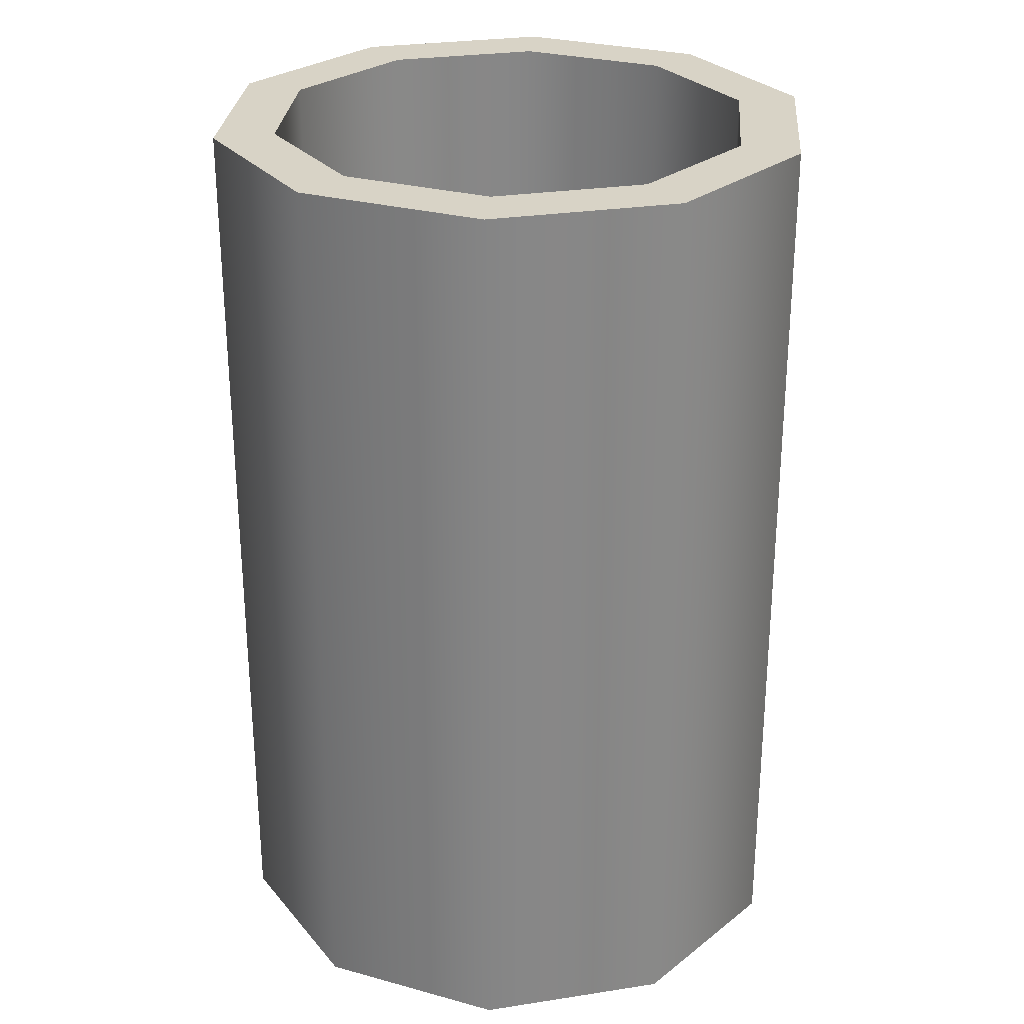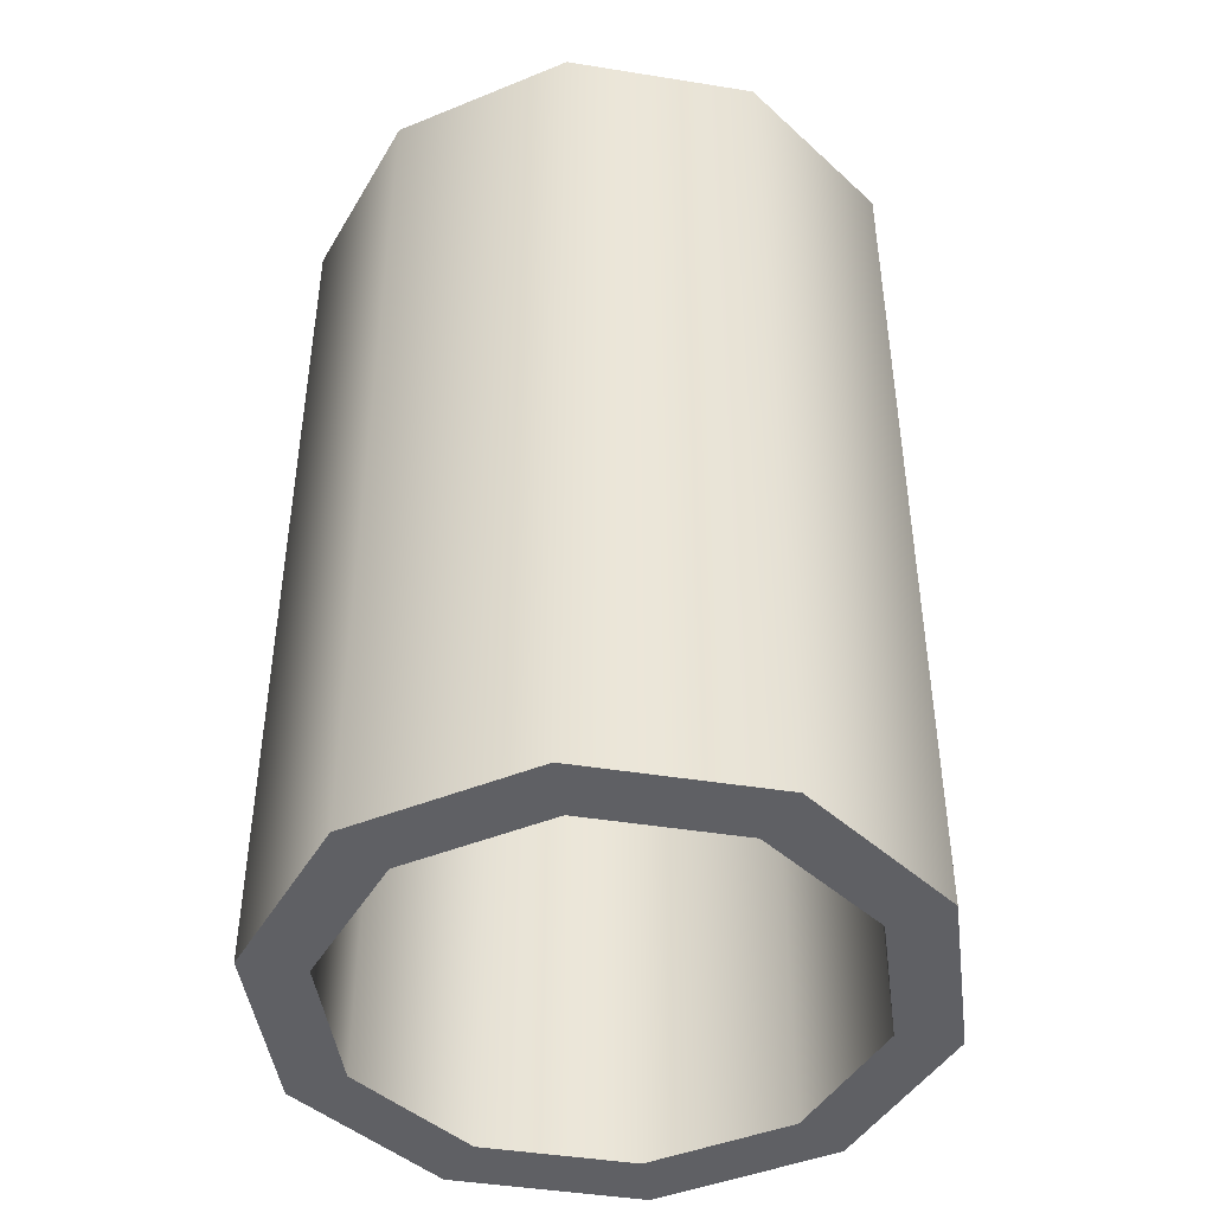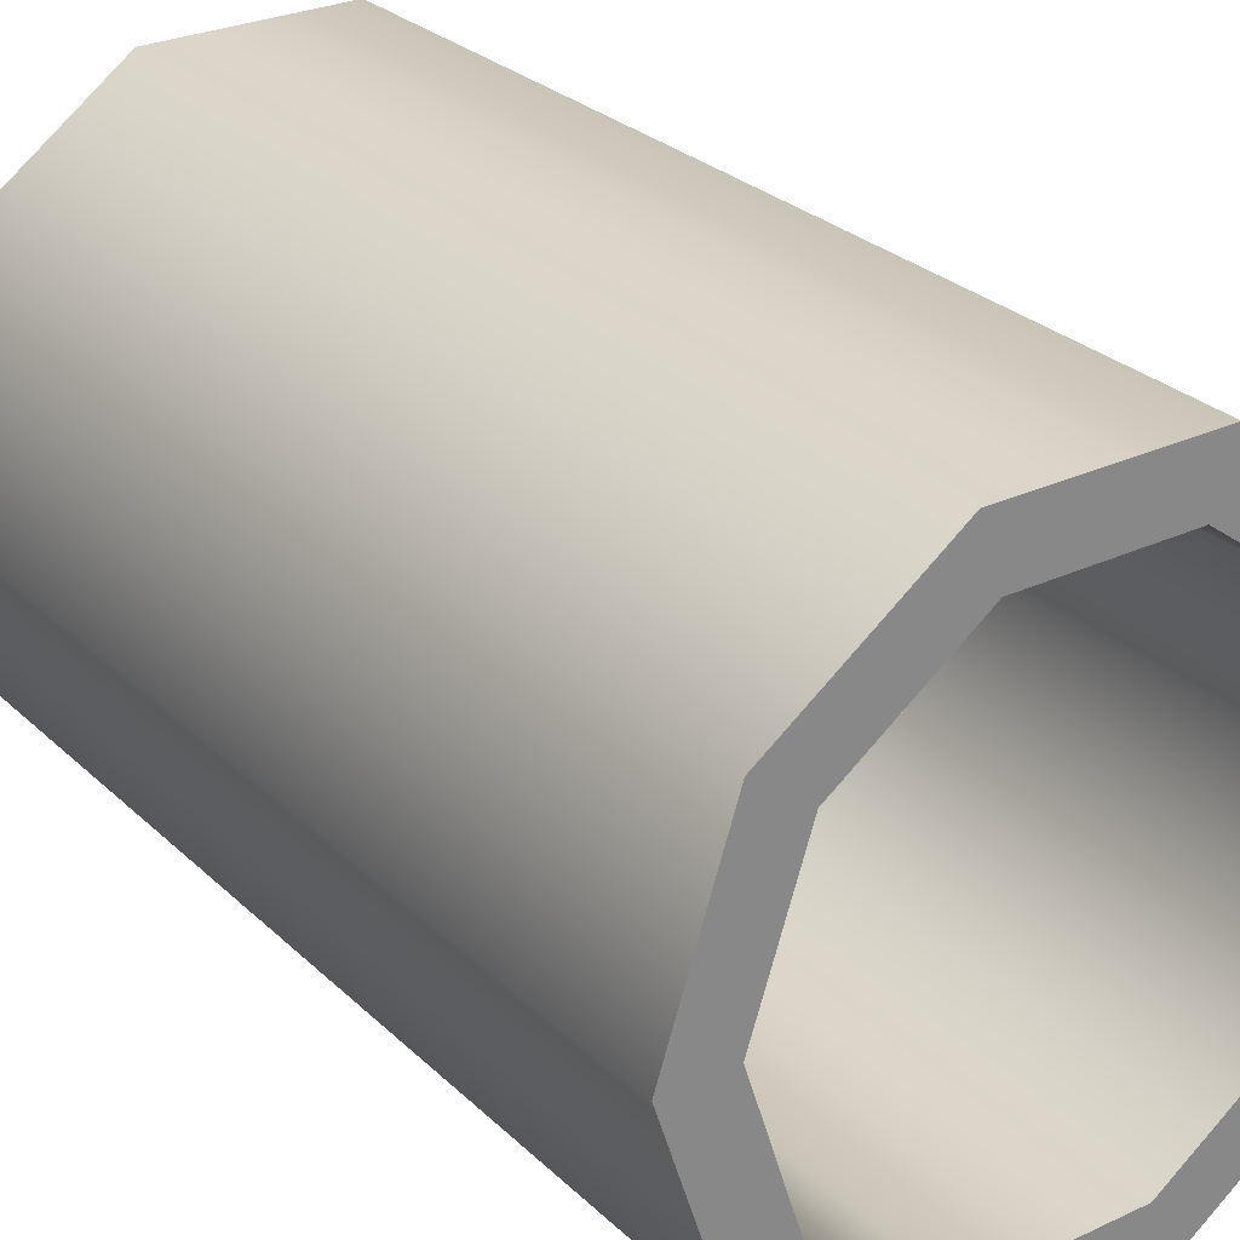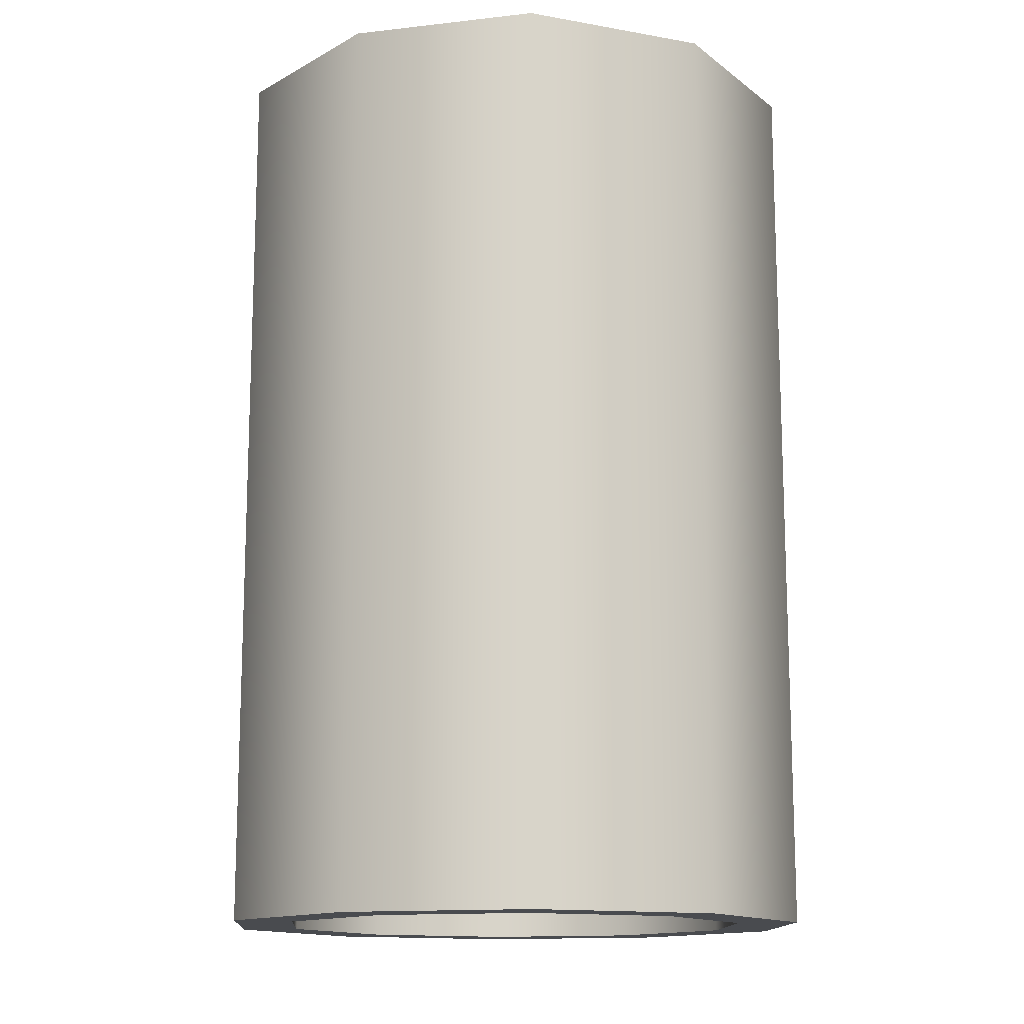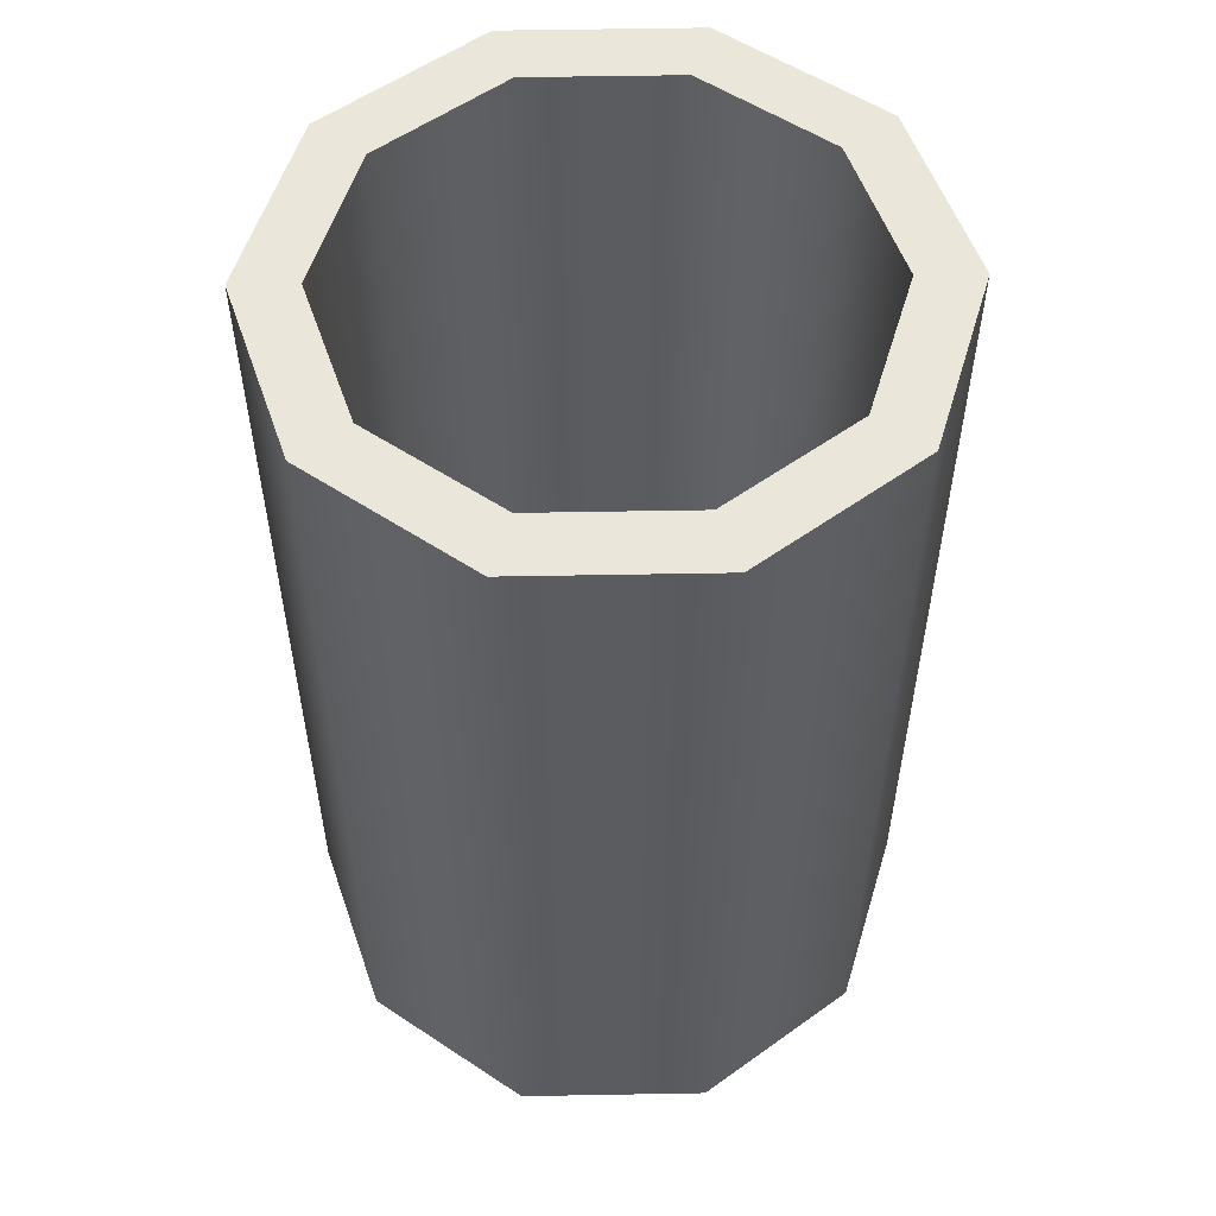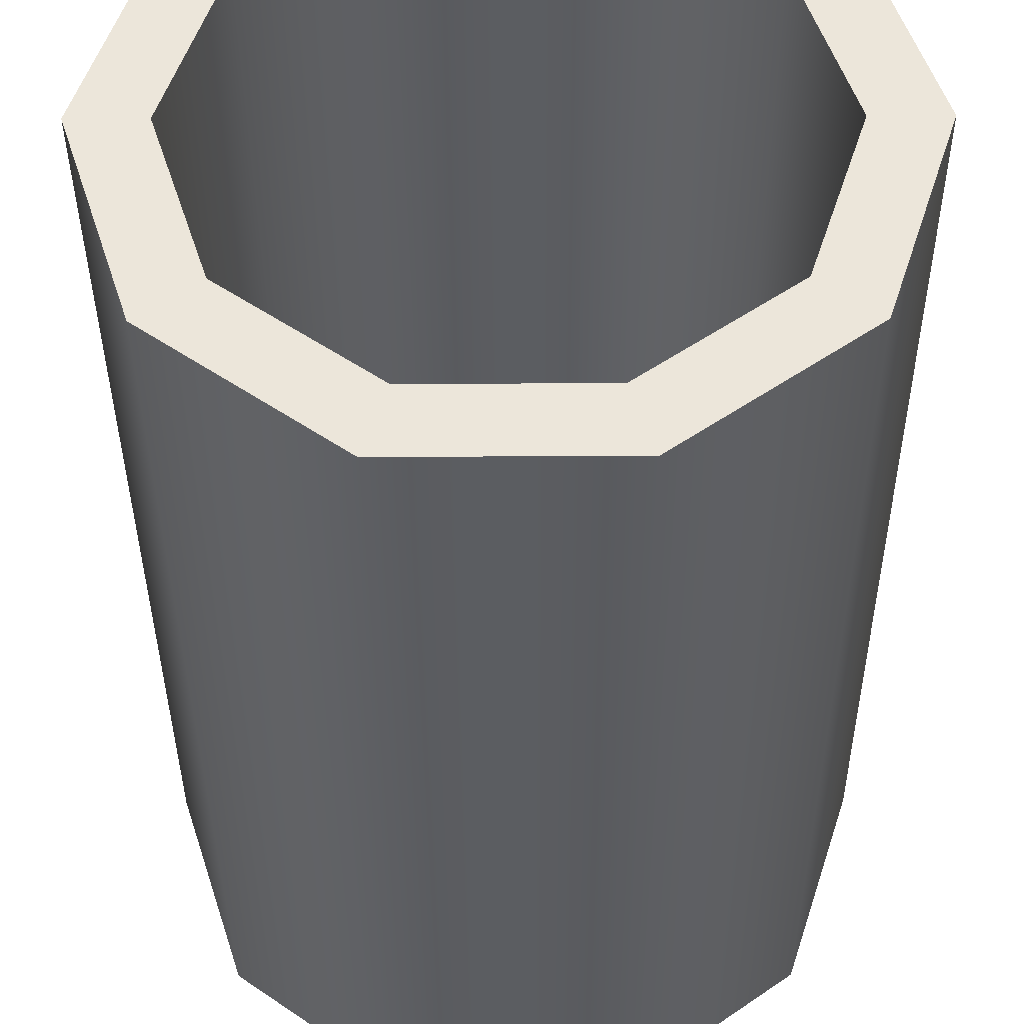
<metadata>
{"format":"obj","ext":"obj","renderer":"f3d","projection":"perspective","resolution":1024,"background":"white","views":[{"elev":27.8,"azim":-49.3,"up":"+Y"},{"elev":-44.4,"azim":-46.6,"up":"+Y"},{"elev":27.7,"azim":144.5,"up":"+Z"},{"elev":-13.9,"azim":122.3,"up":"+Y"},{"elev":55.0,"azim":106.9,"up":"+Y"},{"elev":-36.1,"azim":0.3,"up":"+Z"}]}
</metadata>
<code>
v  13.36 20 -0.0001
v  10.81 20 7.851
v  10.81 -20 7.851
v  13.36 -20 0
v  4.127 20 12.7
v  4.127 -20 12.7
v  -4.127 20 12.7
v  -4.127 -20 12.7
v  -10.81 20 7.851
v  -10.81 -20 7.851
v  -13.36 20 -0.0001
v  -13.36 -20 0
v  -10.81 20 -7.851
v  -10.81 -20 -7.851
v  -4.127 20 -12.7
v  -4.127 -20 -12.7
v  4.127 20 -12.7
v  4.127 -20 -12.7
v  10.81 20 -7.851
v  10.81 -20 -7.851
v  10.68 20 -0.0001
v  8.642 20 6.278
v  8.642 -20 6.278
v  10.68 -20 0
v  3.301 20 10.16
v  3.301 -20 10.16
v  -3.301 20 10.16
v  -3.301 -20 10.16
v  -8.641 20 6.278
v  -8.641 -20 6.278
v  -10.68 20 -0.0001
v  -10.68 -20 0
v  -8.641 20 -6.279
v  -8.641 -20 -6.278
v  -3.301 20 -10.16
v  -3.301 -20 -10.16
v  3.301 20 -10.16
v  3.301 -20 -10.16
v  8.642 20 -6.279
v  8.642 -20 -6.278
g SM_C_Block_Pipe_01
f 1 2 3
f 3 4 1
f 2 5 6
f 6 3 2
f 5 7 8
f 8 6 5
f 7 9 10
f 10 8 7
f 9 11 12
f 12 10 9
f 11 13 14
f 14 12 11
f 13 15 16
f 16 14 13
f 15 17 18
f 18 16 15
f 17 19 20
f 20 18 17
f 19 1 4
f 4 20 19
f 1 21 22
f 22 2 1
f 4 3 23
f 23 24 4
f 2 22 25
f 25 5 2
f 3 6 26
f 26 23 3
f 5 25 27
f 27 7 5
f 6 8 28
f 28 26 6
f 7 27 29
f 29 9 7
f 8 10 30
f 30 28 8
f 9 29 31
f 31 11 9
f 10 12 32
f 32 30 10
f 11 31 33
f 33 13 11
f 12 14 34
f 34 32 12
f 13 33 35
f 35 15 13
f 14 16 36
f 36 34 14
f 15 35 37
f 37 17 15
f 16 18 38
f 38 36 16
f 17 37 39
f 39 19 17
f 18 20 40
f 40 38 18
f 19 39 21
f 21 1 19
f 20 4 24
f 24 40 20
f 28 27 25
f 25 26 28
f 23 26 25
f 25 22 23
f 24 23 22
f 22 21 24
f 40 24 21
f 21 39 40
f 38 40 39
f 39 37 38
f 36 38 37
f 37 35 36
f 34 36 35
f 35 33 34
f 32 34 33
f 33 31 32
f 30 32 31
f 31 29 30
f 28 30 29
f 29 27 28

</code>
